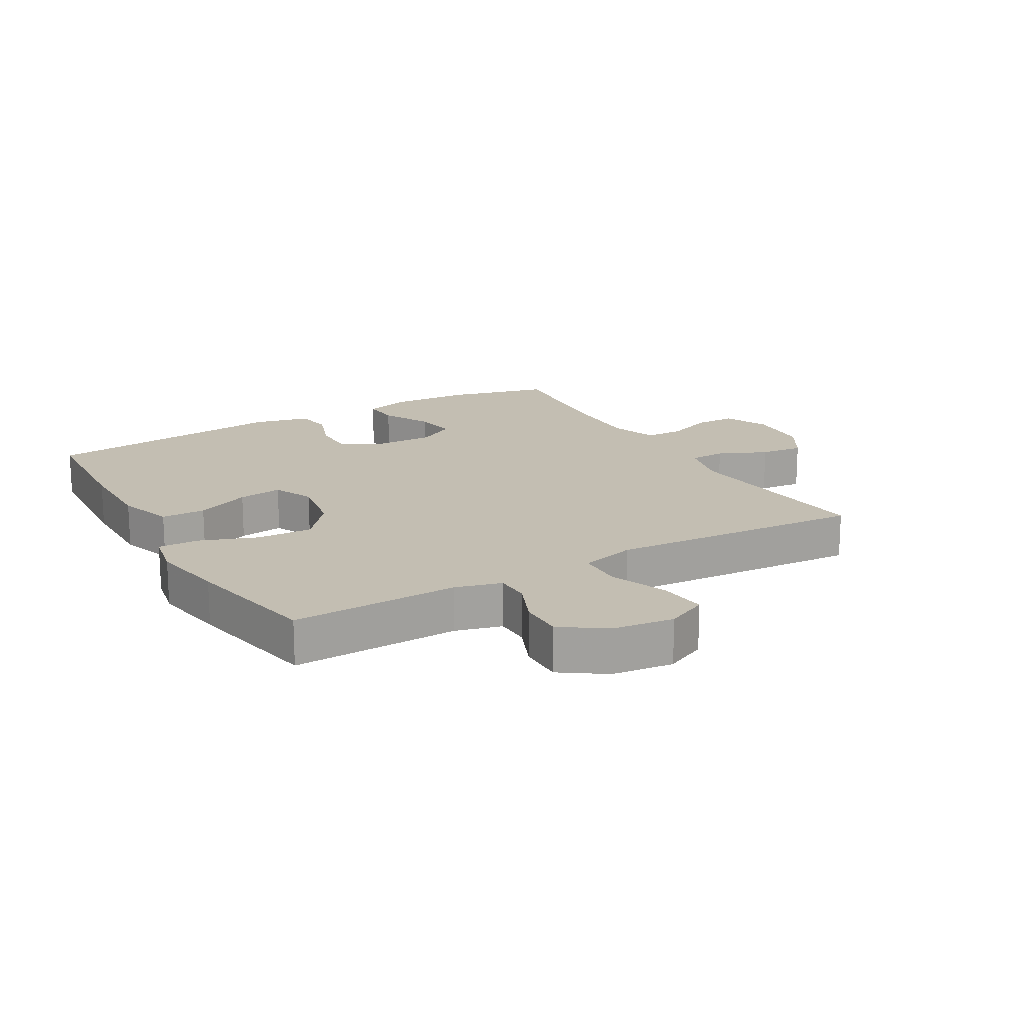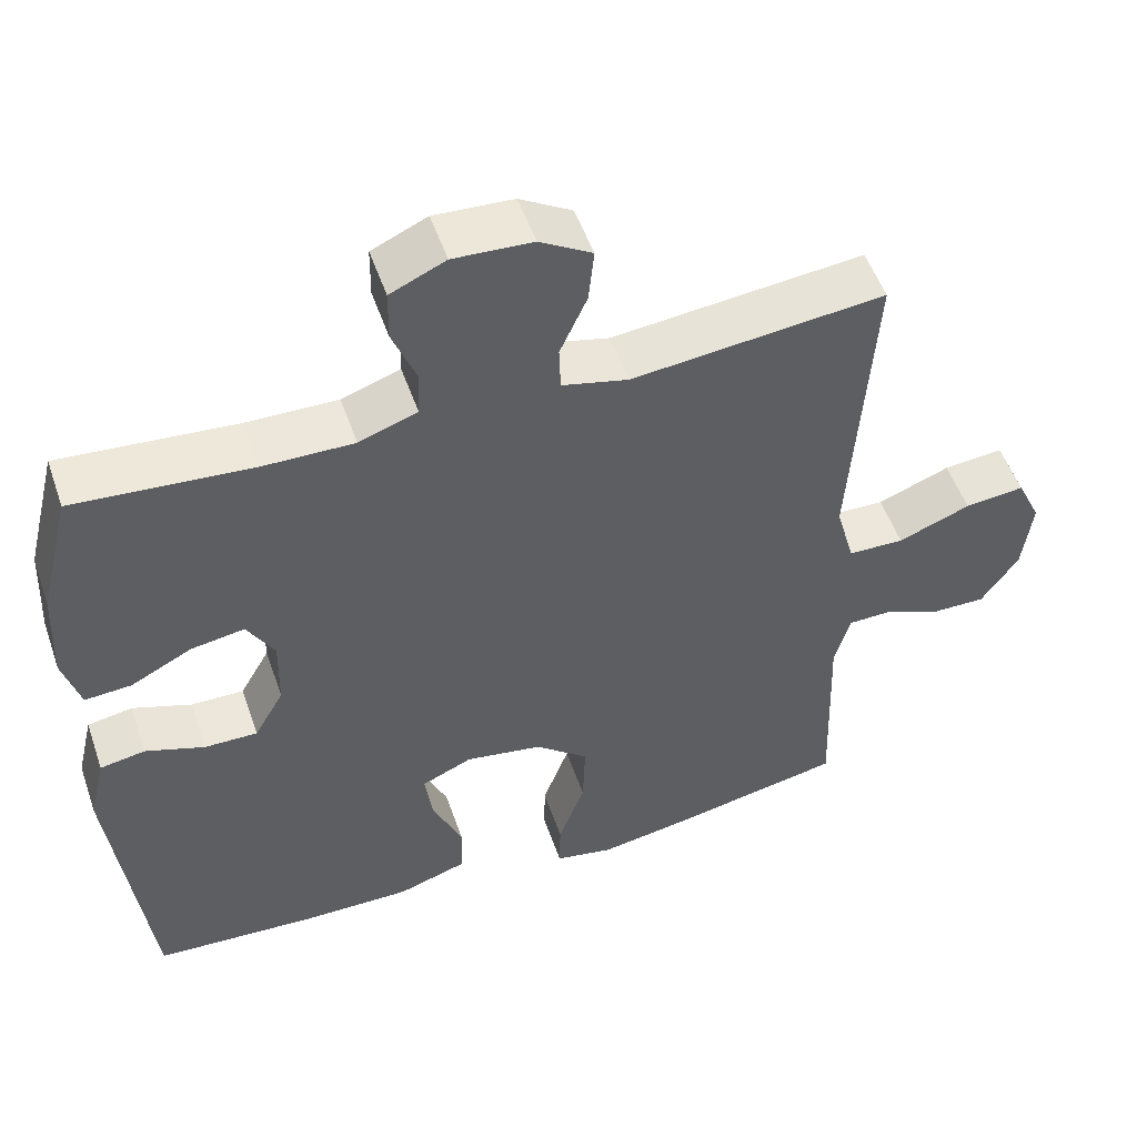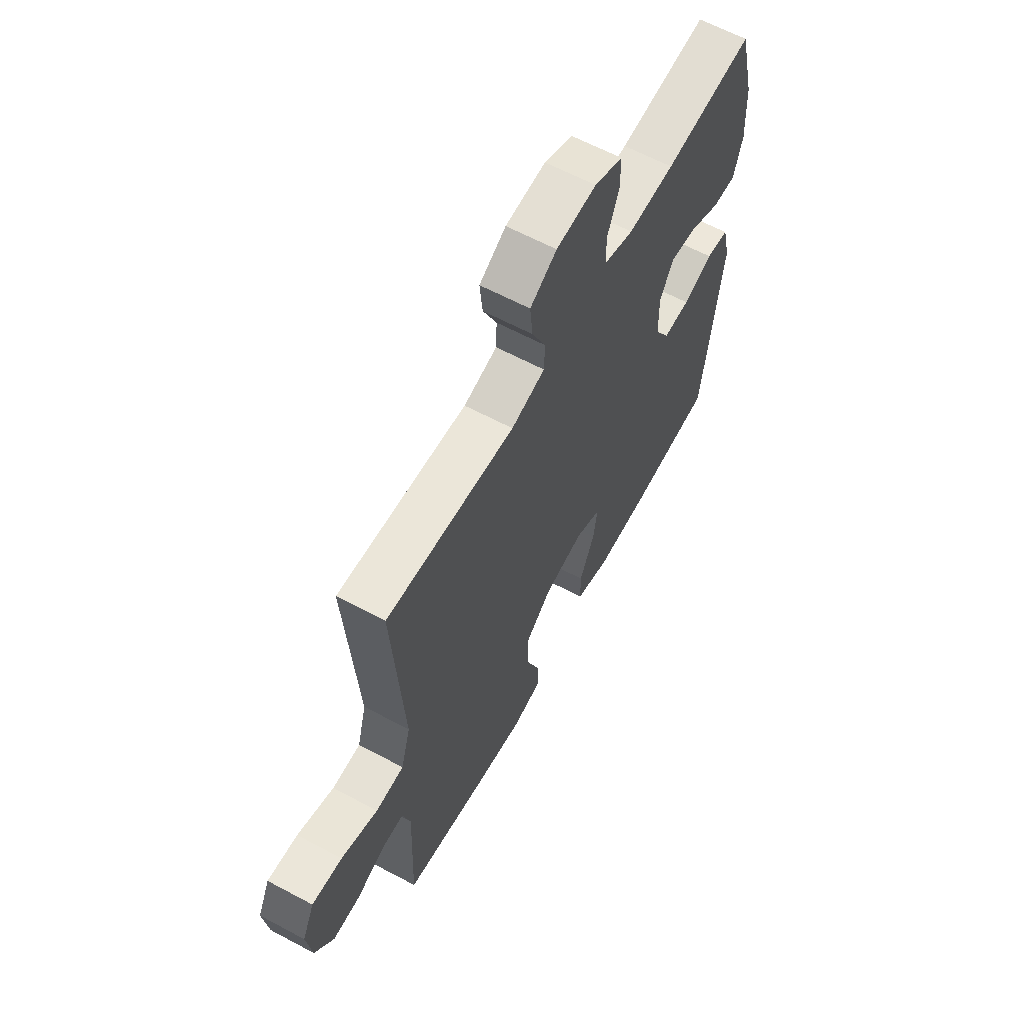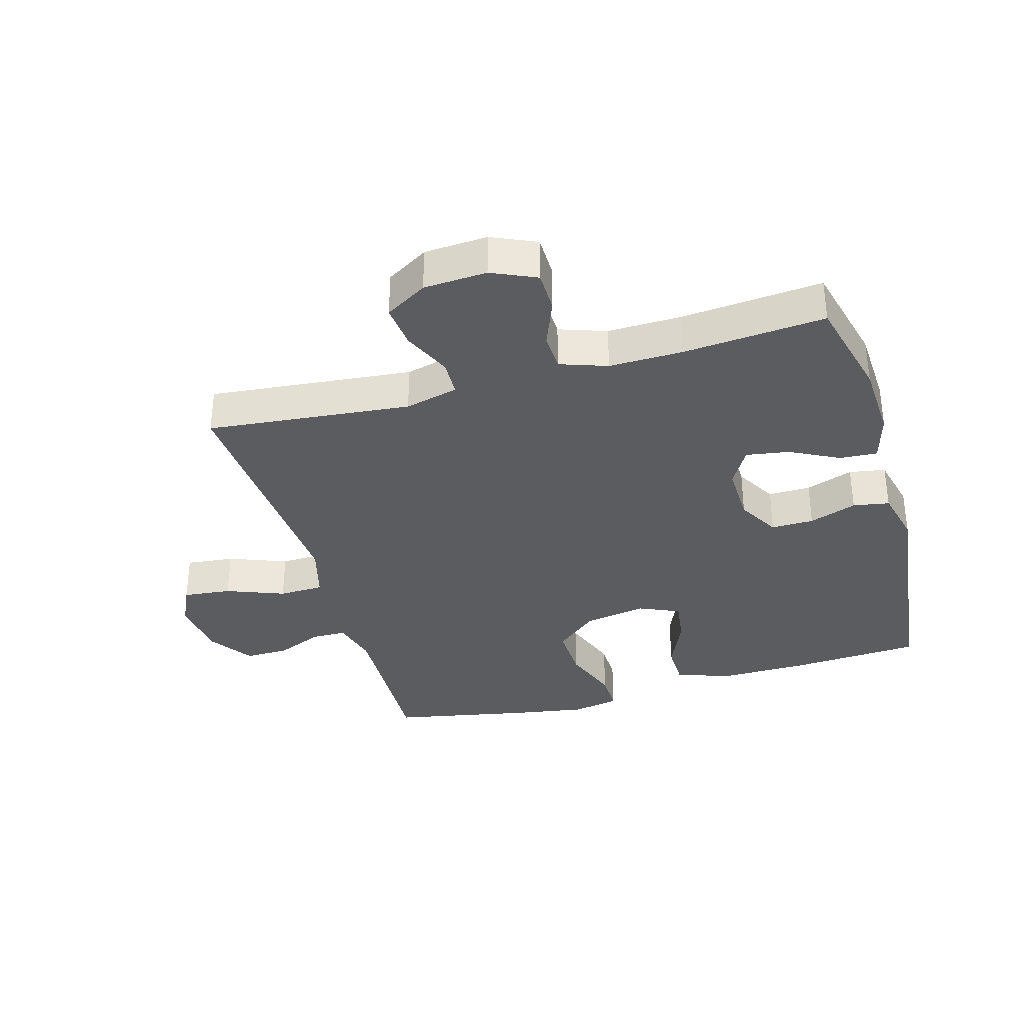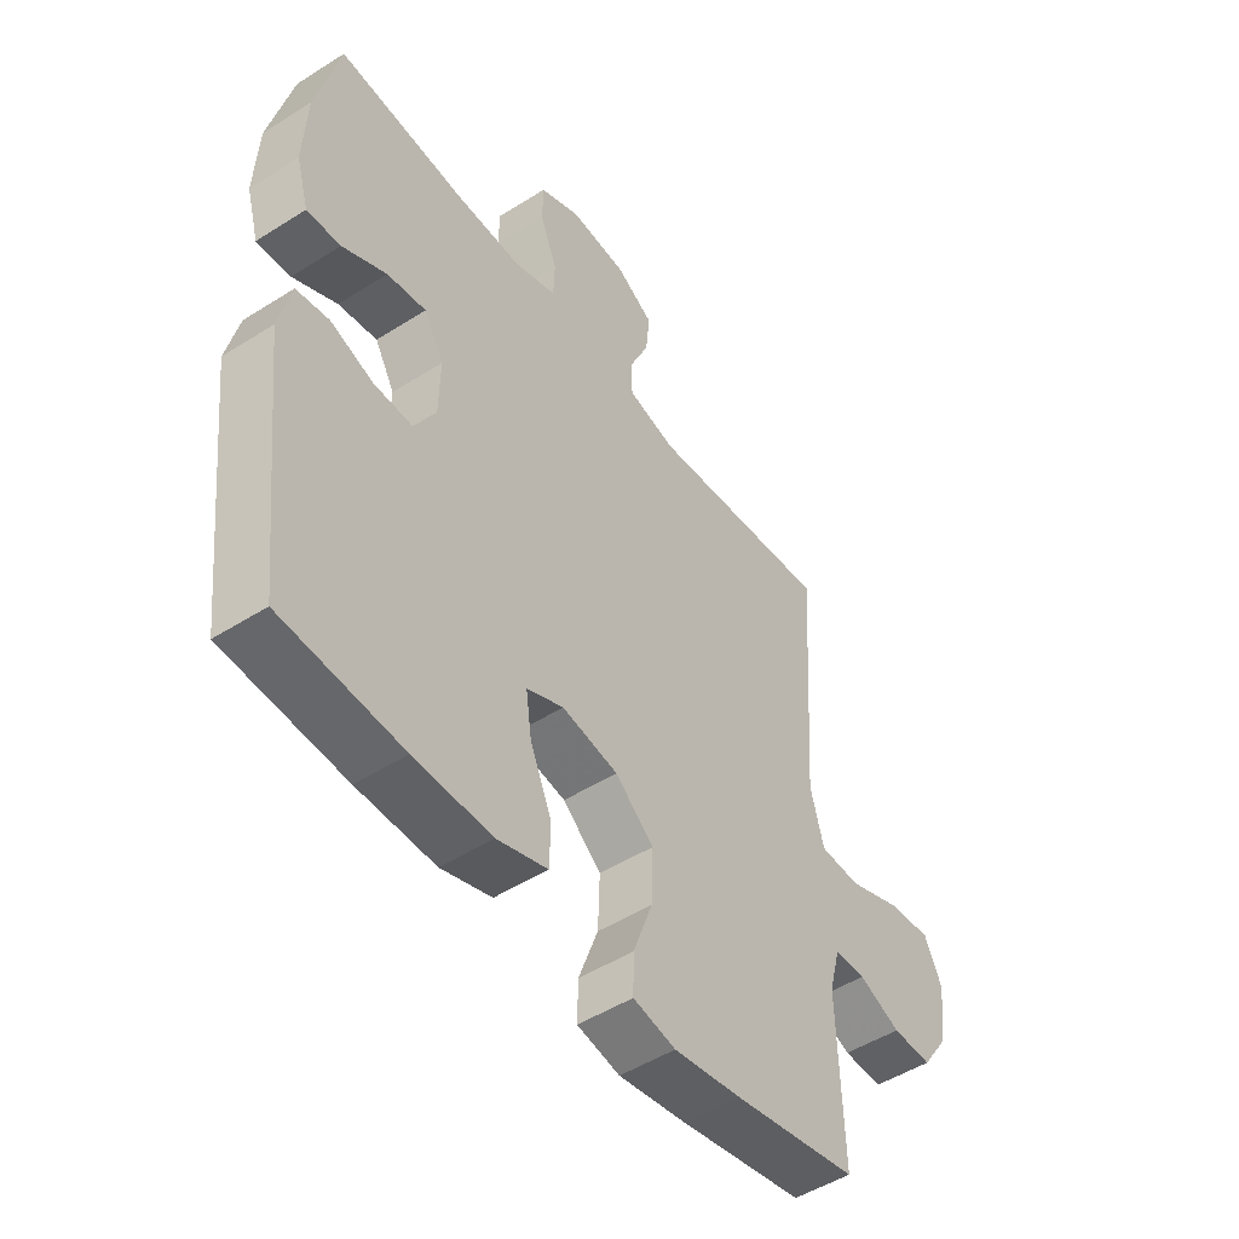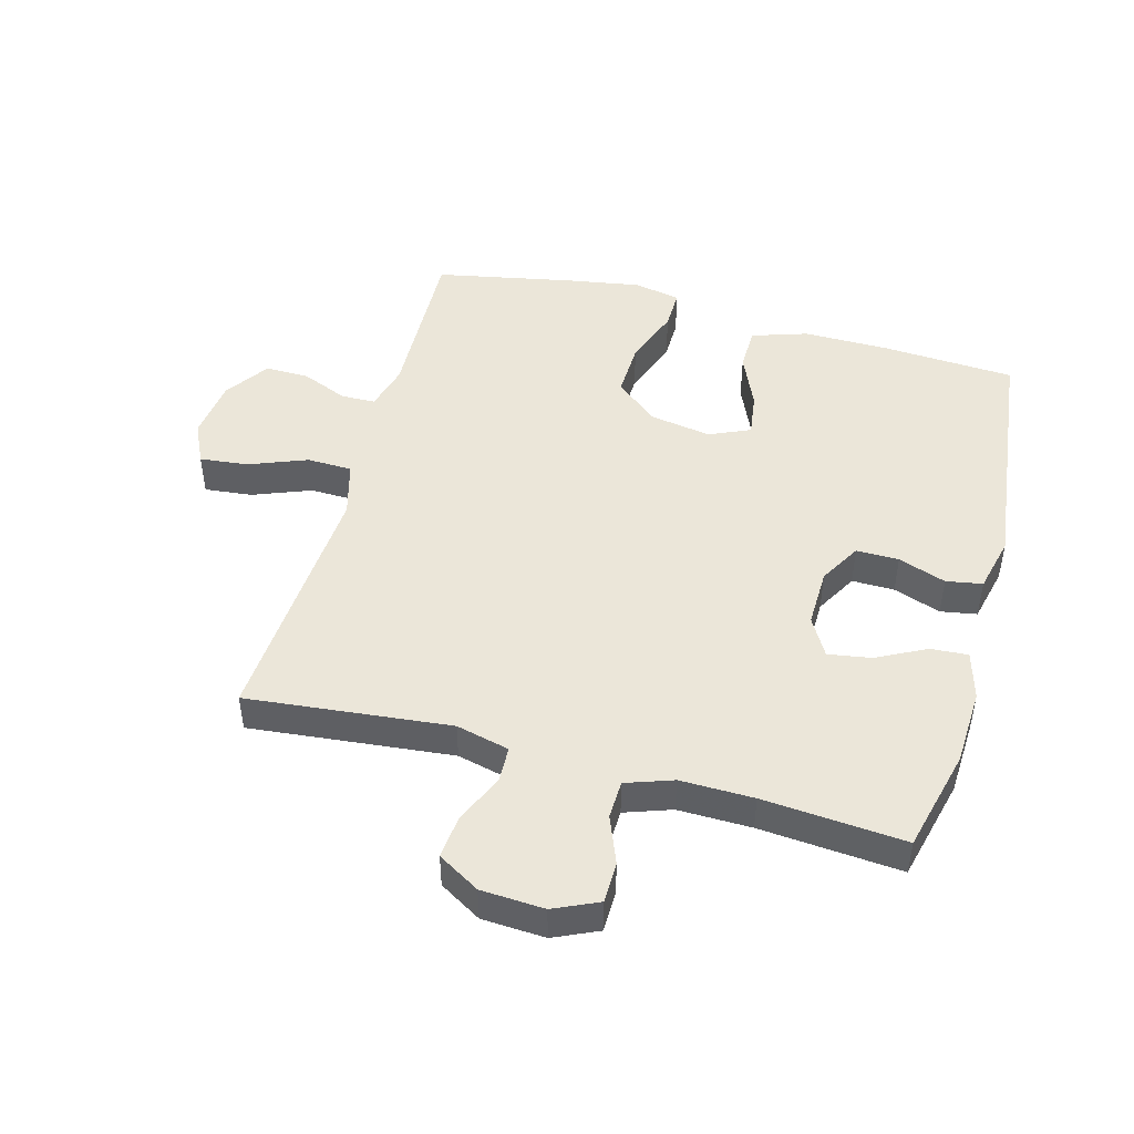
<metadata>
{"format":"obj","ext":"obj","renderer":"f3d","projection":"perspective","resolution":1024,"background":"white","views":[{"elev":17.5,"azim":-120.0,"up":"+Y"},{"elev":52.2,"azim":161.1,"up":"+Z"},{"elev":63.0,"azim":-61.6,"up":"+Z"},{"elev":-34.6,"azim":16.0,"up":"+Y"},{"elev":-49.4,"azim":125.1,"up":"+Z"},{"elev":47.1,"azim":15.2,"up":"+Y"}]}
</metadata>
<code>
v -0.5 0.07 0.5
v -0.175 0.07 0.467
v -0.09 0.07 0.488
v -0.088 0.07 0.546
v -0.123 0.07 0.624
v -0.13 0.07 0.694
v -0.063 0.07 0.734
v 0.038 0.07 0.74
v 0.109 0.07 0.708
v 0.11 0.07 0.642
v 0.08 0.07 0.566
v 0.082 0.07 0.505
v 0.157 0.07 0.479
v 0.274 0.07 0.481
v 0.5 0.07 0.5
v 0.541 0.07 0.335
v 0.547 0.07 0.212
v 0.525 0.07 0.135
v 0.465 0.07 0.139
v 0.387 0.07 0.179
v 0.318 0.07 0.19
v 0.283 0.07 0.129
v 0.285 0.07 0.035
v 0.323 0.07 -0.032
v 0.391 0.07 -0.031
v 0.467 0.07 -0.004
v 0.525 0.07 -0.014
v 0.546 0.07 -0.103
v 0.5 0.07 -0.5
v 0.287 0.07 -0.513
v 0.15 0.07 -0.514
v 0.061 0.07 -0.485
v 0.06 0.07 -0.414
v 0.098 0.07 -0.327
v 0.108 0.07 -0.256
v 0.043 0.07 -0.227
v -0.056 0.07 -0.244
v -0.124 0.07 -0.301
v -0.121 0.07 -0.39
v -0.087 0.07 -0.483
v -0.086 0.07 -0.548
v -0.161 0.07 -0.563
v -0.281 0.07 -0.543
v -0.5 0.07 -0.5
v -0.491 0.07 -0.232
v -0.511 0.07 -0.158
v -0.566 0.07 -0.157
v -0.64 0.07 -0.188
v -0.71 0.07 -0.189
v -0.758 0.07 -0.119
v -0.77 0.07 -0.021
v -0.739 0.07 0.045
v -0.662 0.07 0.037
v -0.569 0.07 0.001
v -0.497 0.07 0.003
v -0.473 0.07 0.091
v -0.482 0.07 0.227
v -0.5 0 0.5
v -0.175 0 0.467
v -0.09 0 0.488
v -0.088 0 0.546
v -0.123 0 0.624
v -0.13 0 0.694
v -0.063 0 0.734
v 0.038 0 0.74
v 0.109 0 0.708
v 0.11 0 0.642
v 0.08 0 0.566
v 0.082 0 0.505
v 0.157 0 0.479
v 0.274 0 0.481
v 0.5 0 0.5
v 0.541 0 0.335
v 0.547 0 0.212
v 0.525 0 0.135
v 0.465 0 0.139
v 0.387 0 0.179
v 0.318 0 0.19
v 0.283 0 0.129
v 0.285 0 0.035
v 0.323 0 -0.032
v 0.391 0 -0.031
v 0.467 0 -0.004
v 0.525 0 -0.014
v 0.546 0 -0.103
v 0.5 0 -0.5
v 0.287 0 -0.513
v 0.15 0 -0.514
v 0.061 0 -0.485
v 0.06 0 -0.414
v 0.098 0 -0.327
v 0.108 0 -0.256
v 0.043 0 -0.227
v -0.056 0 -0.244
v -0.124 0 -0.301
v -0.121 0 -0.39
v -0.087 0 -0.483
v -0.086 0 -0.548
v -0.161 0 -0.563
v -0.281 0 -0.543
v -0.5 0 -0.5
v -0.491 0 -0.232
v -0.511 0 -0.158
v -0.566 0 -0.157
v -0.64 0 -0.188
v -0.71 0 -0.189
v -0.758 0 -0.119
v -0.77 0 -0.021
v -0.739 0 0.045
v -0.662 0 0.037
v -0.569 0 0.001
v -0.497 0 0.003
v -0.473 0 0.091
v -0.482 0 0.227
f 56 57 1 2
f 55 56 2 3
f 52 53 54
f 51 52 54
f 50 51 54
f 49 50 54
f 48 49 54
f 47 48 54
f 46 47 54 55
f 45 46 55 3
f 43 44 45
f 42 43 45
f 41 42 45
f 40 41 45
f 39 40 45
f 38 39 45
f 37 38 45 3
f 32 33 34
f 31 32 34
f 30 31 34
f 29 30 34
f 28 29 34
f 27 28 34
f 26 27 34
f 25 26 34
f 24 25 34 35
f 23 24 35 36
f 18 19 20
f 17 18 20
f 16 17 20
f 15 16 20
f 14 15 20
f 13 14 20 21
f 12 13 21 22
f 9 10 11
f 8 9 11
f 7 8 11
f 6 7 11
f 5 6 11
f 4 5 11
f 4 11 12
f 23 36 37
f 22 23 37
f 12 22 37
f 4 12 37
f 3 4 37
f 59 58 114 113
f 60 59 113 112
f 111 110 109
f 111 109 108
f 111 108 107
f 111 107 106
f 111 106 105
f 111 105 104
f 112 111 104 103
f 60 112 103 102
f 102 101 100
f 102 100 99
f 102 99 98
f 102 98 97
f 102 97 96
f 102 96 95
f 60 102 95 94
f 91 90 89
f 91 89 88
f 91 88 87
f 91 87 86
f 91 86 85
f 91 85 84
f 91 84 83
f 91 83 82
f 92 91 82 81
f 93 92 81 80
f 77 76 75
f 77 75 74
f 77 74 73
f 77 73 72
f 77 72 71
f 78 77 71 70
f 79 78 70 69
f 68 67 66
f 68 66 65
f 68 65 64
f 68 64 63
f 68 63 62
f 68 62 61
f 69 68 61
f 94 93 80
f 94 80 79
f 94 79 69
f 94 69 61
f 94 61 60
f 1 58 59 2
f 2 59 60 3
f 3 60 61 4
f 4 61 62 5
f 5 62 63 6
f 6 63 64 7
f 7 64 65 8
f 8 65 66 9
f 9 66 67 10
f 10 67 68 11
f 11 68 69 12
f 12 69 70 13
f 13 70 71 14
f 14 71 72 15
f 15 72 73 16
f 16 73 74 17
f 17 74 75 18
f 18 75 76 19
f 19 76 77 20
f 20 77 78 21
f 21 78 79 22
f 22 79 80 23
f 23 80 81 24
f 24 81 82 25
f 25 82 83 26
f 26 83 84 27
f 27 84 85 28
f 28 85 86 29
f 29 86 87 30
f 30 87 88 31
f 31 88 89 32
f 32 89 90 33
f 33 90 91 34
f 34 91 92 35
f 35 92 93 36
f 36 93 94 37
f 37 94 95 38
f 38 95 96 39
f 39 96 97 40
f 40 97 98 41
f 41 98 99 42
f 42 99 100 43
f 43 100 101 44
f 44 101 102 45
f 45 102 103 46
f 46 103 104 47
f 47 104 105 48
f 48 105 106 49
f 49 106 107 50
f 50 107 108 51
f 51 108 109 52
f 52 109 110 53
f 53 110 111 54
f 54 111 112 55
f 55 112 113 56
f 56 113 114 57
f 57 114 58 1

</code>
